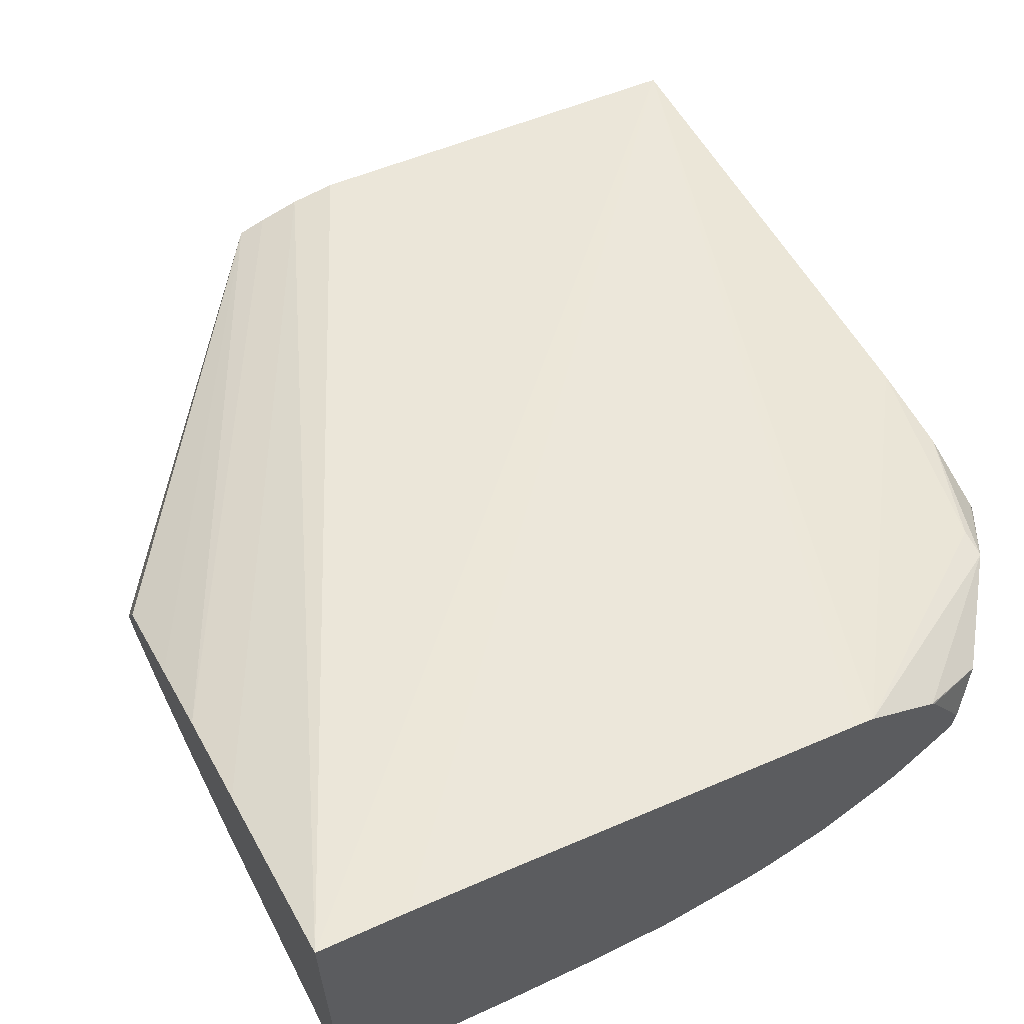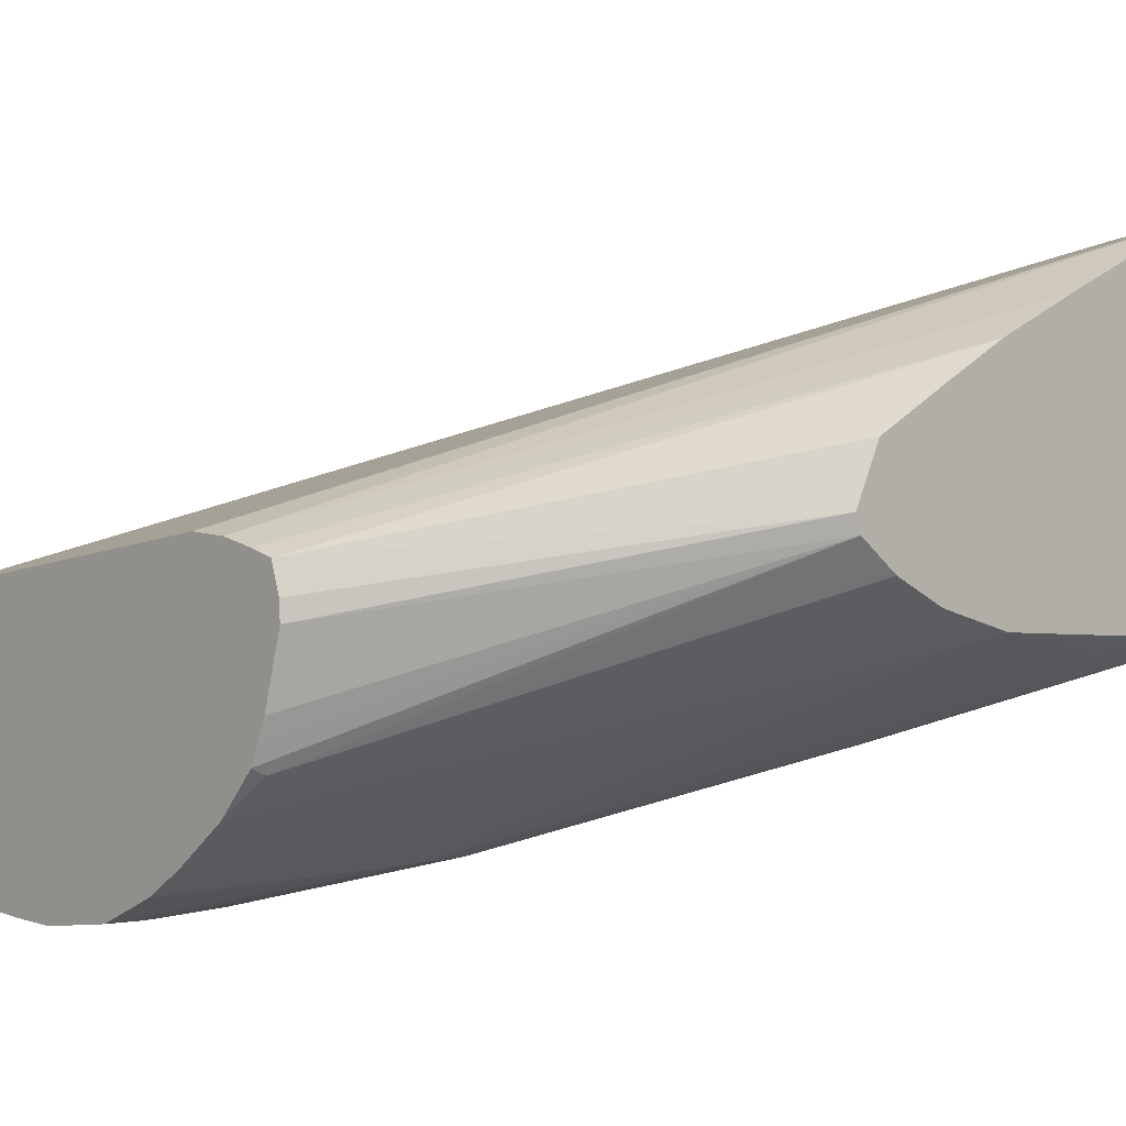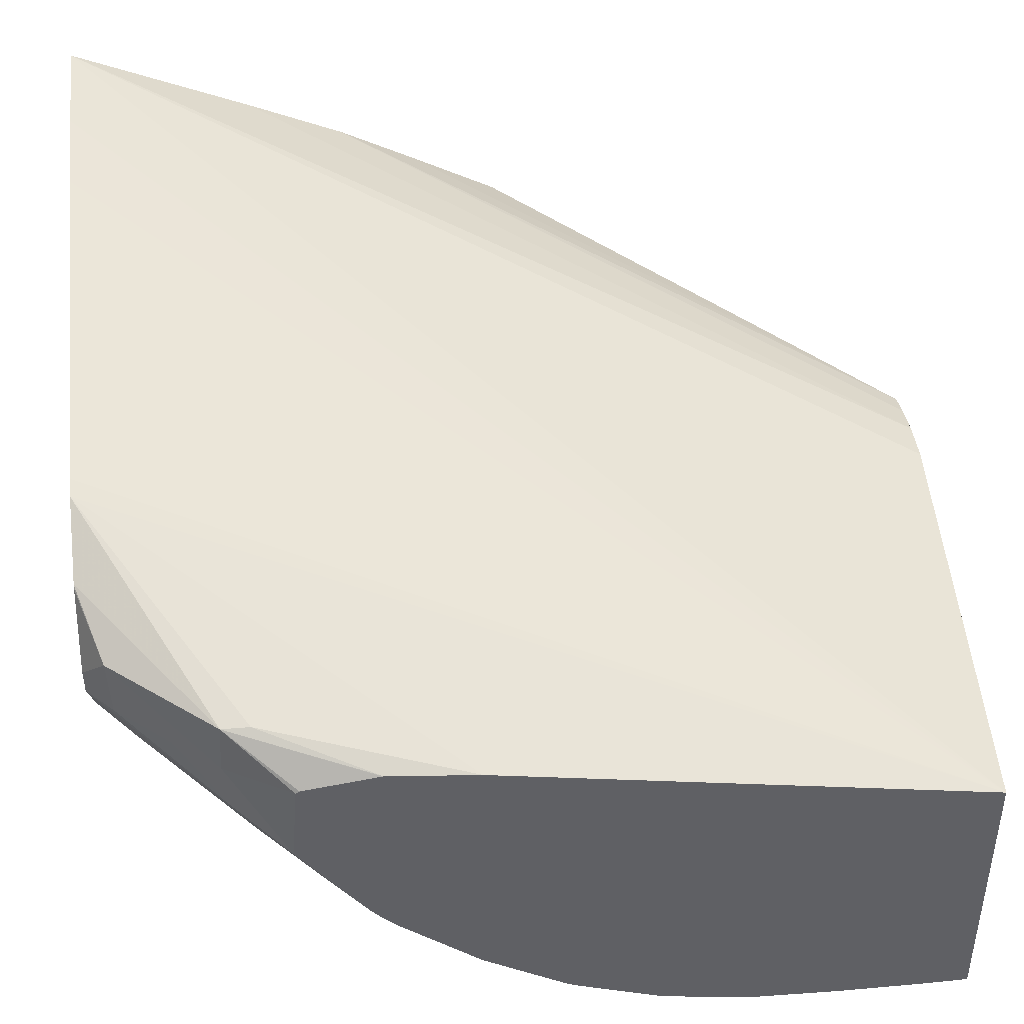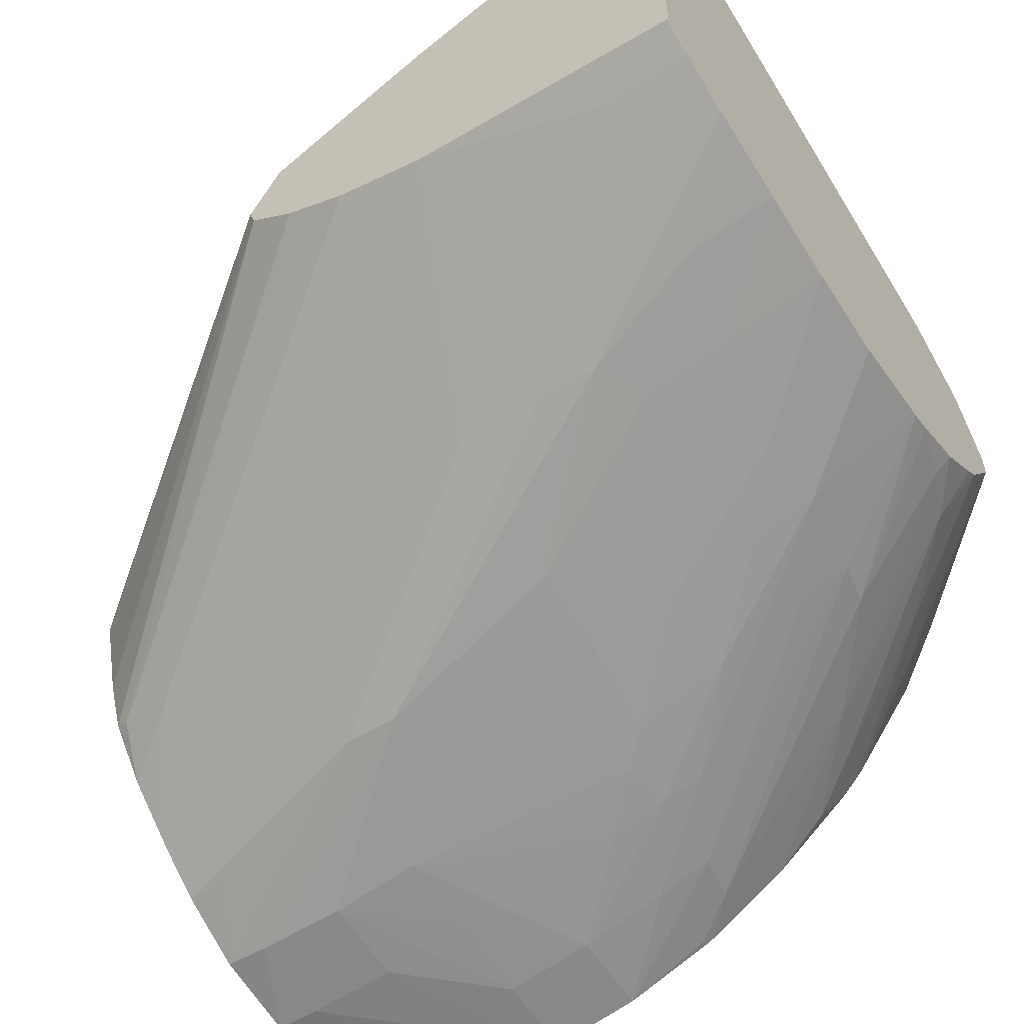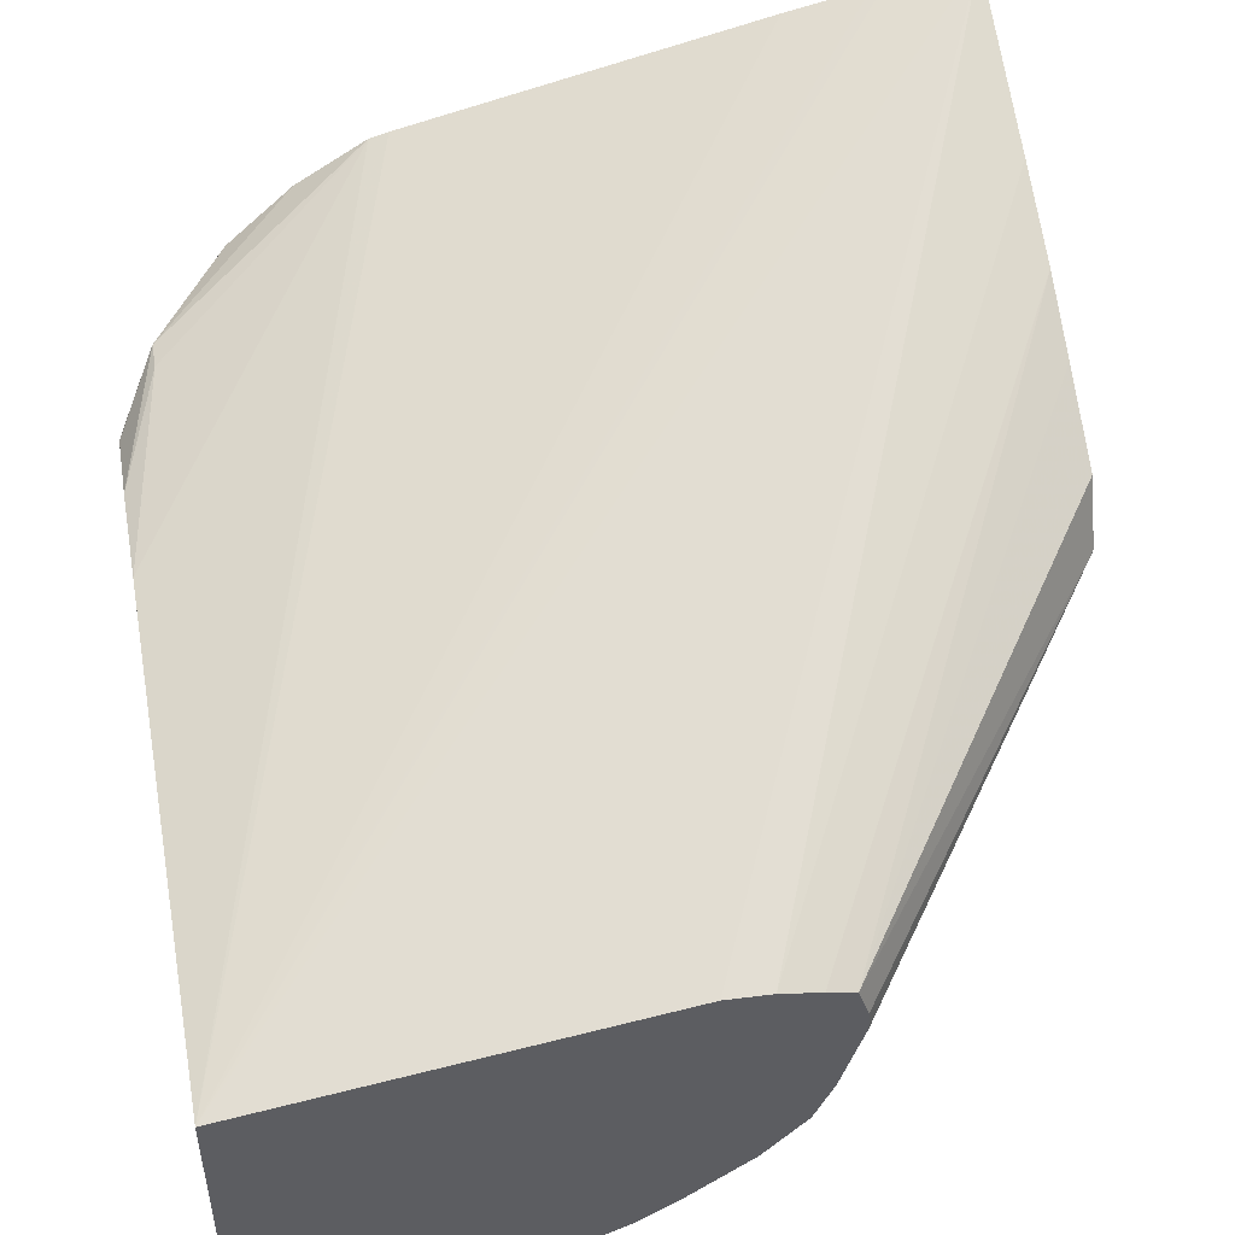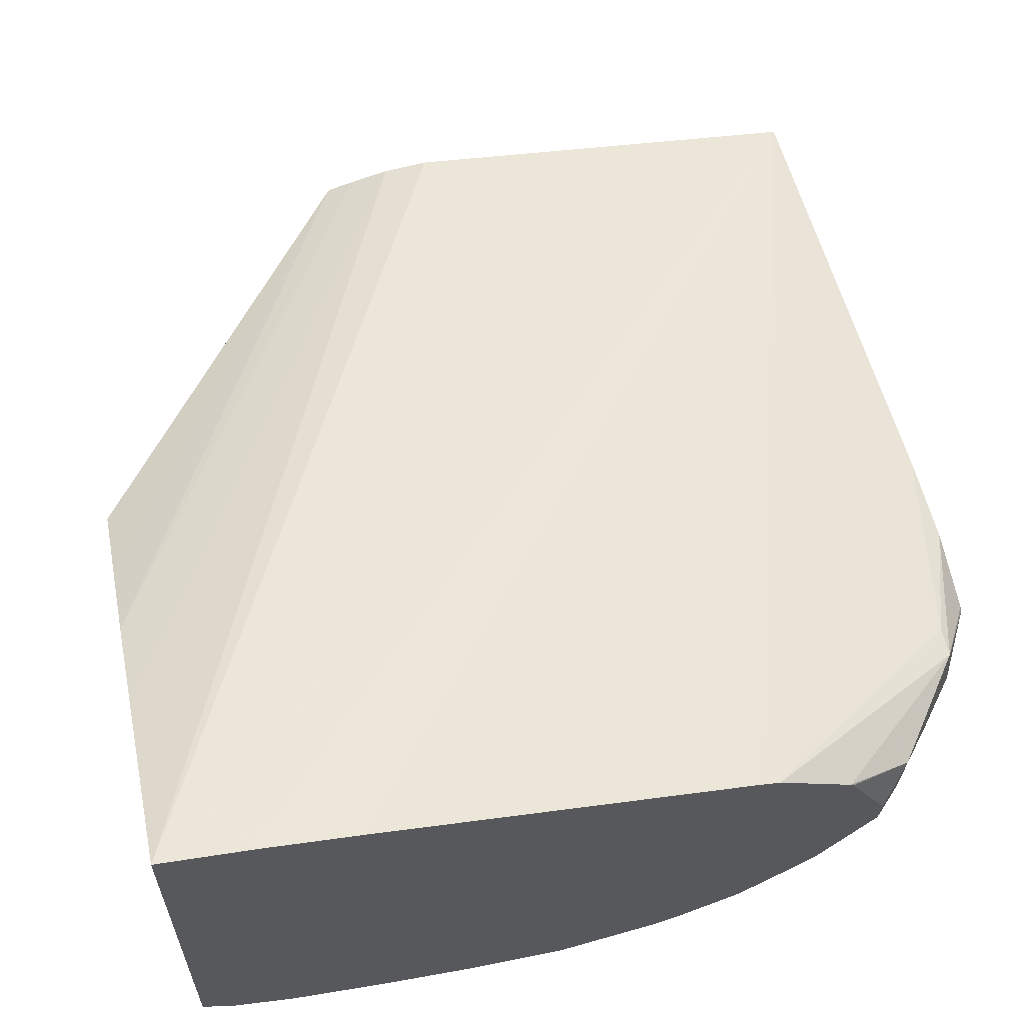
<metadata>
{"format":"obj","ext":"obj","renderer":"f3d","projection":"perspective","resolution":1024,"background":"white","views":[{"elev":63.6,"azim":152.6,"up":"+Z"},{"elev":2.8,"azim":46.9,"up":"+Z"},{"elev":43.5,"azim":-95.7,"up":"+Z"},{"elev":-56.8,"azim":122.9,"up":"+Z"},{"elev":49.2,"azim":-10.3,"up":"+Z"},{"elev":61.7,"azim":167.2,"up":"+Z"}]}
</metadata>
<code>
v -0.02281 -0.03652 -0.001879
v -0.02281 -0.03652 -0.001853
v -0.02281 -0.03564 -0.001908
v -0.02192 -0.03652 -0.001915
v -0.02206 -0.03652 0.004061
v -0.02281 -0.03652 0.004086
v -0.02098 -0.03563 -0.001965
v -0.0201 -0.03652 -0.001981
v -0.02281 -0.03381 -0.001922
v -0.01557 -0.03652 0.005218
v -0.02281 -0.02651 0.005766
v -0.01457 -0.03652 0.005378
v -0.006416 -0.01919 0.01109
v -0.008132 -0.01919 0.0108
v -0.008378 -0.01919 0.01075
v -0.01004 -0.01919 0.0104
v -0.01726 -0.01919 0.008731
v -0.01764 -0.01919 0.008627
v -0.01916 -0.03563 -0.001989
v -0.01916 -0.03652 -0.001994
v -0.02281 -0.03199 -0.001881
v -0.02098 -0.03381 -0.001938
v -0.022 -0.02234 0.006646
v -0.02281 -0.02469 0.00594
v -0.01369 -0.03652 0.005323
v -0.006416 -0.02289 0.009571
v -0.006416 -0.01919 0.004443
v -0.01909 -0.01919 0.007728
v -0.022 -0.02178 0.006646
v -0.01733 -0.03563 -0.001755
v -0.01916 -0.03381 -0.001879
v -0.01733 -0.03381 -0.001725
v -0.01733 -0.03652 -0.001714
v -0.02098 -0.03198 -0.00182
v -0.02281 -0.03016 -0.0016
v -0.02098 -0.03016 -0.001569
v -0.02281 -0.02466 0.005936
v -0.0129 -0.03652 0.005151
v -0.006416 -0.02483 0.008741
v -0.006416 -0.01919 0.003121
v -0.01914 -0.01919 0.007668
v -0.02045 -0.01968 0.00692
v -0.02281 -0.02306 0.005643
v -0.02281 -0.02314 0.005697
v -0.02208 -0.02172 0.005658
v -0.01446 -0.0305 -0.0008156
v -0.01446 -0.0316 -0.0008156
v -0.01916 -0.03198 -0.001657
v -0.01733 -0.03198 -0.001489
v -0.01584 -0.03563 -0.001105
v -0.01592 -0.03652 -0.001058
v -0.02281 -0.03012 -0.001584
v -0.02098 -0.02721 -0.000799
v -0.02098 -0.02833 -0.001137
v -0.01916 -0.02719 -0.0007964
v -0.01916 -0.02833 -0.001045
v -0.01236 -0.03652 0.005001
v -0.006416 -0.02486 0.008727
v -0.006416 -0.02484 0.008736
v -0.007017 -0.01919 0.002763
v -0.006416 -0.01921 0.003119
v -0.01991 -0.01919 0.0062
v -0.02043 -0.01973 0.005658
v -0.02134 -0.02081 0.005658
v -0.02281 -0.02293 0.00393
v -0.02204 -0.02182 0.004536
v -0.02281 -0.02293 0.003914
v -0.01369 -0.02651 -2.145e-05
v -0.01081 -0.02352 0.00104
v -0.01071 -0.02469 0.0009649
v -0.007017 -0.01921 0.002762
v -0.01079 -0.02651 0.0009892
v -0.006416 -0.02465 0.003496
v -0.01812 -0.02735 -0.0007426
v -0.01501 -0.03652 -0.0004454
v -0.02281 -0.02837 -0.0009783
v -0.02268 -0.02831 -0.0009873
v -0.02198 -0.02738 -0.0007464
v -0.01916 -0.02469 1.185e-05
v -0.01733 -0.02286 0.0005473
v -0.01916 -0.02627 -0.0005479
v -0.01744 -0.02665 -0.0005197
v -0.01733 -0.02469 -4.963e-05
v -0.01215 -0.03652 0.004357
v -0.006416 -0.02881 0.00573
v -0.006416 -0.02821 0.006988
v -0.006416 -0.02639 0.007946
v -0.008212 -0.01921 0.002401
v -0.008212 -0.01919 0.002406
v -0.006416 -0.01921 0.003119
v -0.01988 -0.01919 0.005658
v -0.02281 -0.02296 0.003864
v -0.02016 -0.02004 0.004614
v -0.01551 -0.02651 -0.000252
v -0.01551 -0.02469 0.0001451
v -0.01186 -0.02313 0.0009546
v -0.01004 -0.02104 0.001676
v -0.007115 -0.02104 0.002803
v -0.006416 -0.02307 0.003385
v -0.006416 -0.02469 0.003504
v -0.01267 -0.03502 0.001003
v -0.01379 -0.03652 0.0005089
v -0.02281 -0.02816 -0.0008861
v -0.02281 -0.02653 8.743e-05
v -0.0204 -0.02355 0.0009405
v -0.01825 -0.02195 0.001097
v -0.01733 -0.02176 0.0009995
v -0.01551 -0.02059 0.001304
v -0.01551 -0.02151 0.0009431
v -0.01551 -0.02286 0.0005691
v -0.01213 -0.03652 0.003917
v -0.006416 -0.02868 0.005332
v -0.01004 -0.01919 0.002087
v -0.01916 -0.01919 0.004636
v -0.0216 -0.02221 0.00332
v -0.02228 -0.02342 0.002515
v -0.02281 -0.0243 0.001997
v -0.01883 -0.01919 0.004176
v -0.01401 -0.02162 0.001022
v -0.01186 -0.02222 0.001158
v -0.006416 -0.02649 0.004008
v -0.01288 -0.03624 0.001336
v -0.01294 -0.03652 0.001481
v -0.02281 -0.02645 0.0001374
v -0.02245 -0.02519 0.0007894
v -0.02161 -0.02398 0.001299
v -0.01843 -0.01998 0.002791
v -0.01733 -0.01958 0.002522
v -0.01613 -0.01919 0.002298
v -0.01566 -0.01919 0.002128
v -0.01368 -0.01919 0.001749
v -0.01369 -0.01921 0.001737
v -0.01186 -0.01921 0.001844
v -0.01351 -0.02102 0.001222
v -0.01256 -0.03652 0.002389
v -0.006416 -0.02775 0.004622
v -0.01277 -0.03652 0.001882
v -0.01186 -0.01919 0.001851
v -0.01186 -0.02104 0.001425
v -0.01964 -0.02046 0.0034
v -0.02038 -0.02167 0.002649
v -0.02281 -0.02451 0.001765
v -0.01849 -0.01919 0.003856
v -0.006416 -0.02651 0.004015
v -0.02281 -0.02478 0.001498
v -0.01733 -0.01919 0.002879
f 1 2 6
f 1 6 11
f 1 11 24
f 1 24 37
f 1 37 44
f 1 44 43
f 1 43 65
f 1 65 67
f 1 67 92
f 1 92 117
f 1 117 142
f 1 142 145
f 1 145 124
f 1 124 104
f 1 104 103
f 1 103 76
f 1 76 52
f 1 52 35
f 1 35 21
f 1 21 9
f 1 9 3
f 1 3 4
f 1 4 8
f 1 8 20
f 1 20 33
f 1 33 51
f 1 51 75
f 1 75 102
f 1 102 123
f 1 123 137
f 1 137 135
f 1 135 111
f 1 111 84
f 1 84 57
f 1 57 38
f 1 38 25
f 1 25 12
f 1 12 10
f 1 10 5
f 1 5 2
f 2 5 6
f 3 7 8
f 3 8 4
f 3 9 7
f 5 10 6
f 6 10 12
f 6 12 13
f 6 13 14
f 6 14 15
f 6 15 16
f 6 16 17
f 6 17 18
f 6 18 11
f 7 19 20
f 7 20 8
f 7 9 19
f 9 21 22
f 9 22 19
f 11 18 23
f 11 23 24
f 12 25 13
f 13 26 39
f 13 39 59
f 13 59 58
f 13 58 87
f 13 87 86
f 13 86 85
f 13 85 112
f 13 112 136
f 13 136 144
f 13 144 121
f 13 121 100
f 13 100 73
f 13 73 99
f 13 99 90
f 13 90 61
f 13 61 40
f 13 40 27
f 13 27 14
f 13 25 26
f 14 27 40
f 14 40 60
f 14 60 89
f 14 89 113
f 14 113 138
f 14 138 131
f 14 131 130
f 14 130 129
f 14 129 146
f 14 146 143
f 14 143 118
f 14 118 114
f 14 114 91
f 14 91 62
f 14 62 41
f 14 41 28
f 14 28 18
f 14 18 17
f 14 17 16
f 14 16 15
f 18 28 29
f 18 29 23
f 19 30 20
f 19 22 31
f 19 31 32
f 19 32 30
f 20 30 33
f 21 34 31
f 21 31 22
f 21 35 36
f 21 36 34
f 23 29 24
f 24 29 37
f 25 38 39
f 25 39 26
f 28 41 42
f 28 42 29
f 29 43 44
f 29 44 37
f 29 42 45
f 29 45 43
f 30 32 46
f 30 46 47
f 30 47 33
f 31 34 32
f 32 34 48
f 32 48 49
f 32 49 46
f 33 47 50
f 33 50 51
f 34 36 48
f 35 52 53
f 35 53 54
f 35 54 36
f 36 54 55
f 36 55 56
f 36 56 49
f 36 49 48
f 38 57 58
f 38 58 59
f 38 59 39
f 40 61 60
f 41 62 42
f 42 62 63
f 42 63 64
f 42 64 45
f 43 45 65
f 45 64 66
f 45 66 67
f 45 67 65
f 46 49 68
f 46 68 69
f 46 69 70
f 46 70 47
f 47 51 50
f 47 70 71
f 47 71 72
f 47 72 73
f 47 73 51
f 49 56 74
f 49 74 68
f 51 73 75
f 52 76 77
f 52 77 53
f 53 77 78
f 53 78 79
f 53 79 80
f 53 80 81
f 53 81 54
f 54 81 55
f 55 82 74
f 55 74 56
f 55 81 83
f 55 83 82
f 57 84 85
f 57 85 86
f 57 86 87
f 57 87 58
f 60 88 89
f 60 61 71
f 60 71 70
f 60 70 69
f 60 69 88
f 61 90 71
f 62 91 63
f 63 91 66
f 63 66 64
f 66 92 67
f 66 91 93
f 66 93 92
f 68 74 94
f 68 94 95
f 68 95 96
f 68 96 69
f 69 96 97
f 69 97 88
f 71 90 98
f 71 98 72
f 72 98 73
f 73 98 99
f 73 100 101
f 73 101 75
f 74 82 94
f 75 101 102
f 76 103 78
f 76 78 77
f 78 103 104
f 78 104 105
f 78 105 106
f 78 106 107
f 78 107 79
f 79 107 80
f 80 107 108
f 80 108 109
f 80 109 81
f 81 109 83
f 82 83 110
f 82 110 95
f 82 95 94
f 83 109 110
f 84 111 85
f 85 111 112
f 88 97 89
f 89 97 113
f 90 99 98
f 91 114 93
f 92 93 115
f 92 115 116
f 92 116 117
f 93 114 118
f 93 118 115
f 95 110 119
f 95 119 120
f 95 120 96
f 96 120 113
f 96 113 97
f 100 121 101
f 101 122 102
f 101 121 122
f 102 122 123
f 104 124 105
f 105 124 125
f 105 125 126
f 105 126 127
f 105 127 128
f 105 128 106
f 106 128 129
f 106 129 130
f 106 130 107
f 107 130 108
f 108 130 131
f 108 131 132
f 108 132 109
f 109 132 133
f 109 133 134
f 109 134 110
f 110 134 119
f 111 135 112
f 112 135 137
f 112 137 123
f 112 123 122
f 112 122 136
f 113 120 139
f 113 139 133
f 113 133 138
f 115 118 140
f 115 140 141
f 115 141 116
f 116 141 117
f 117 141 142
f 118 143 127
f 118 127 140
f 119 134 133
f 119 133 139
f 119 139 120
f 121 144 122
f 122 144 136
f 124 145 125
f 125 145 142
f 125 142 126
f 126 142 141
f 126 141 127
f 127 141 140
f 127 143 146
f 127 146 128
f 128 146 129
f 131 138 132
f 132 138 133

</code>
